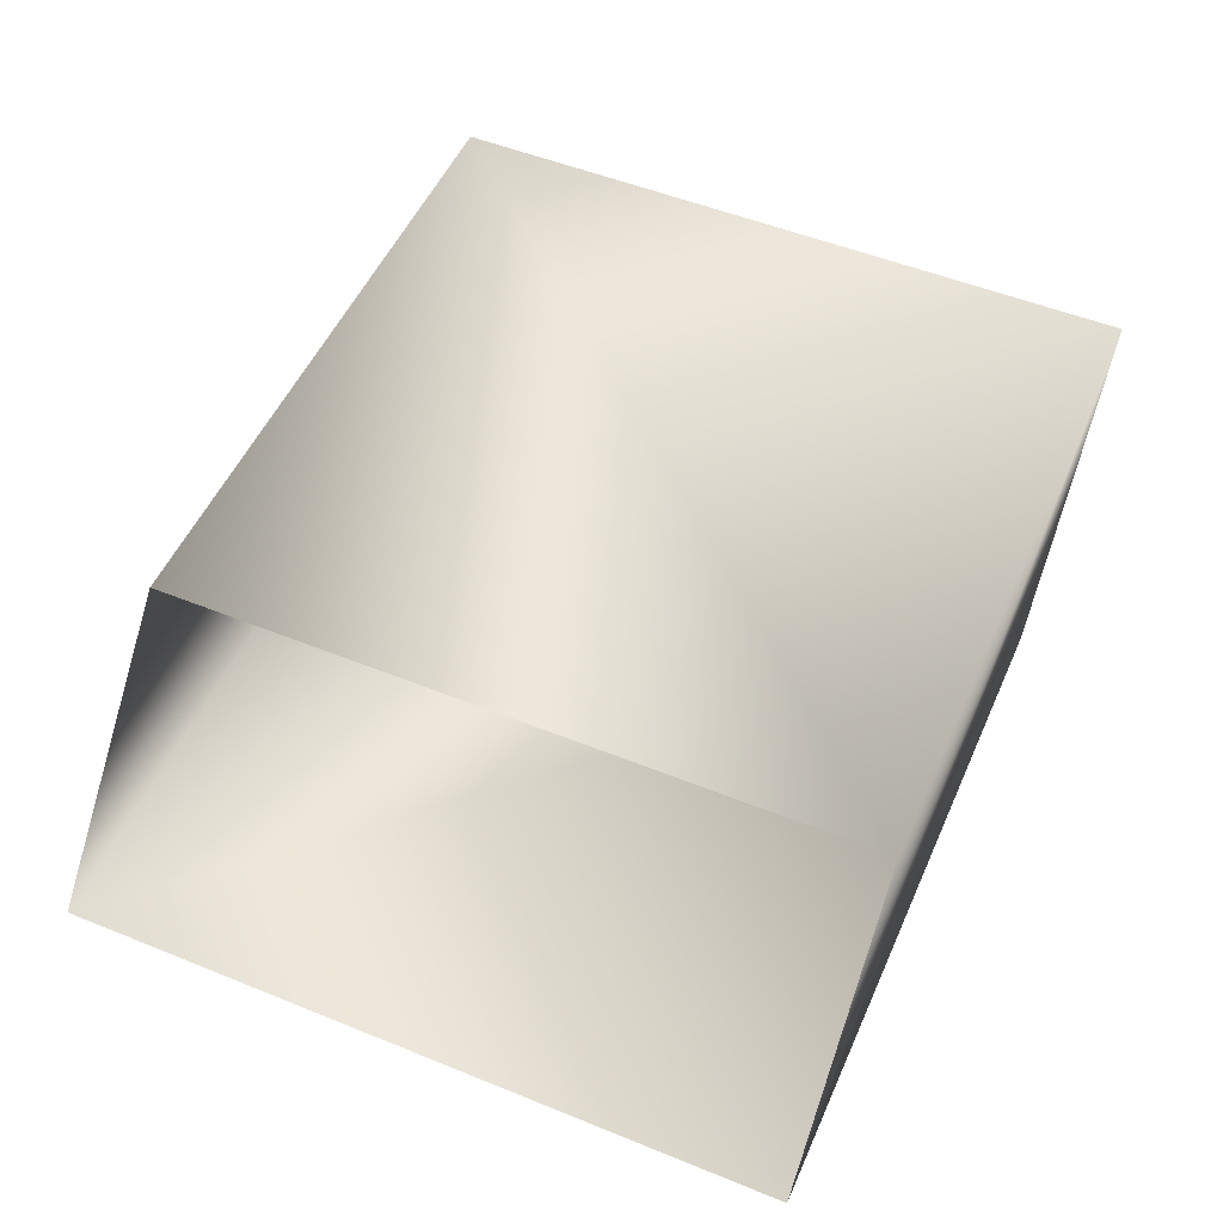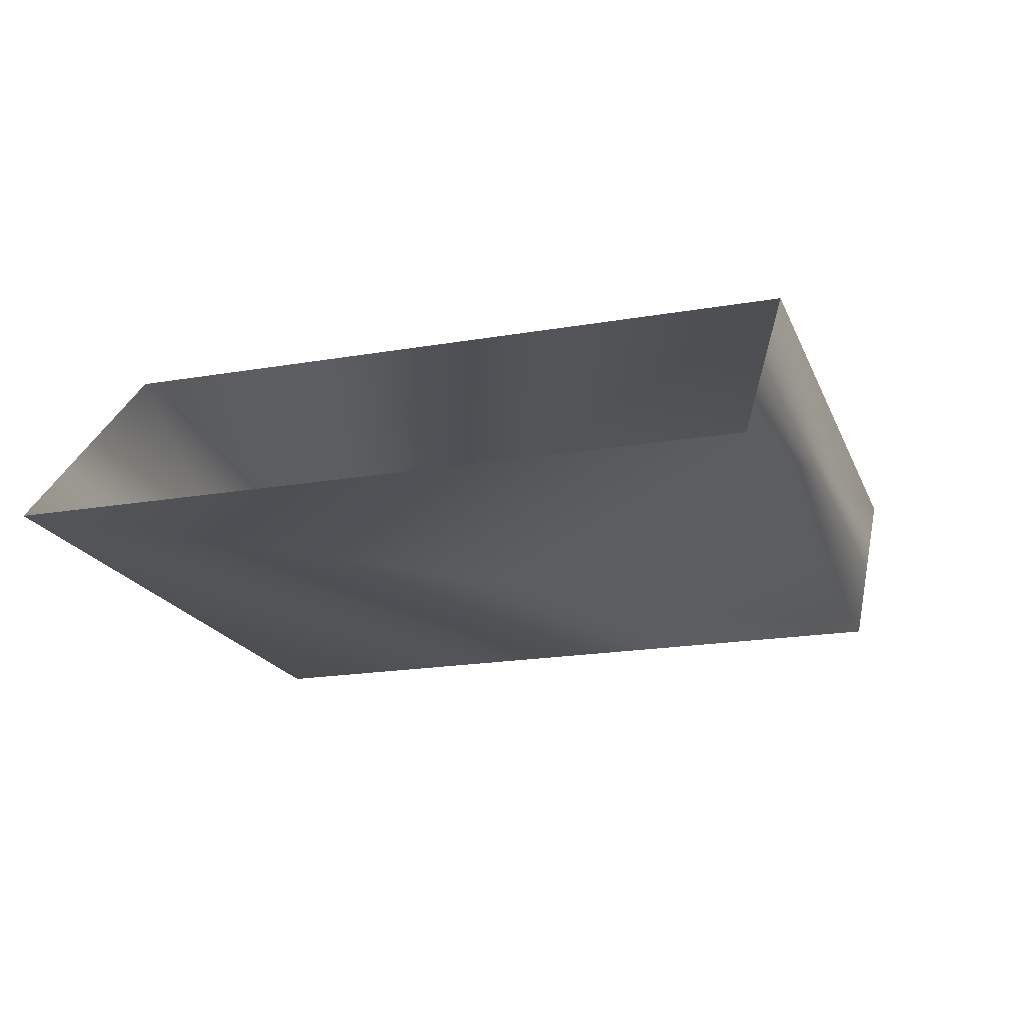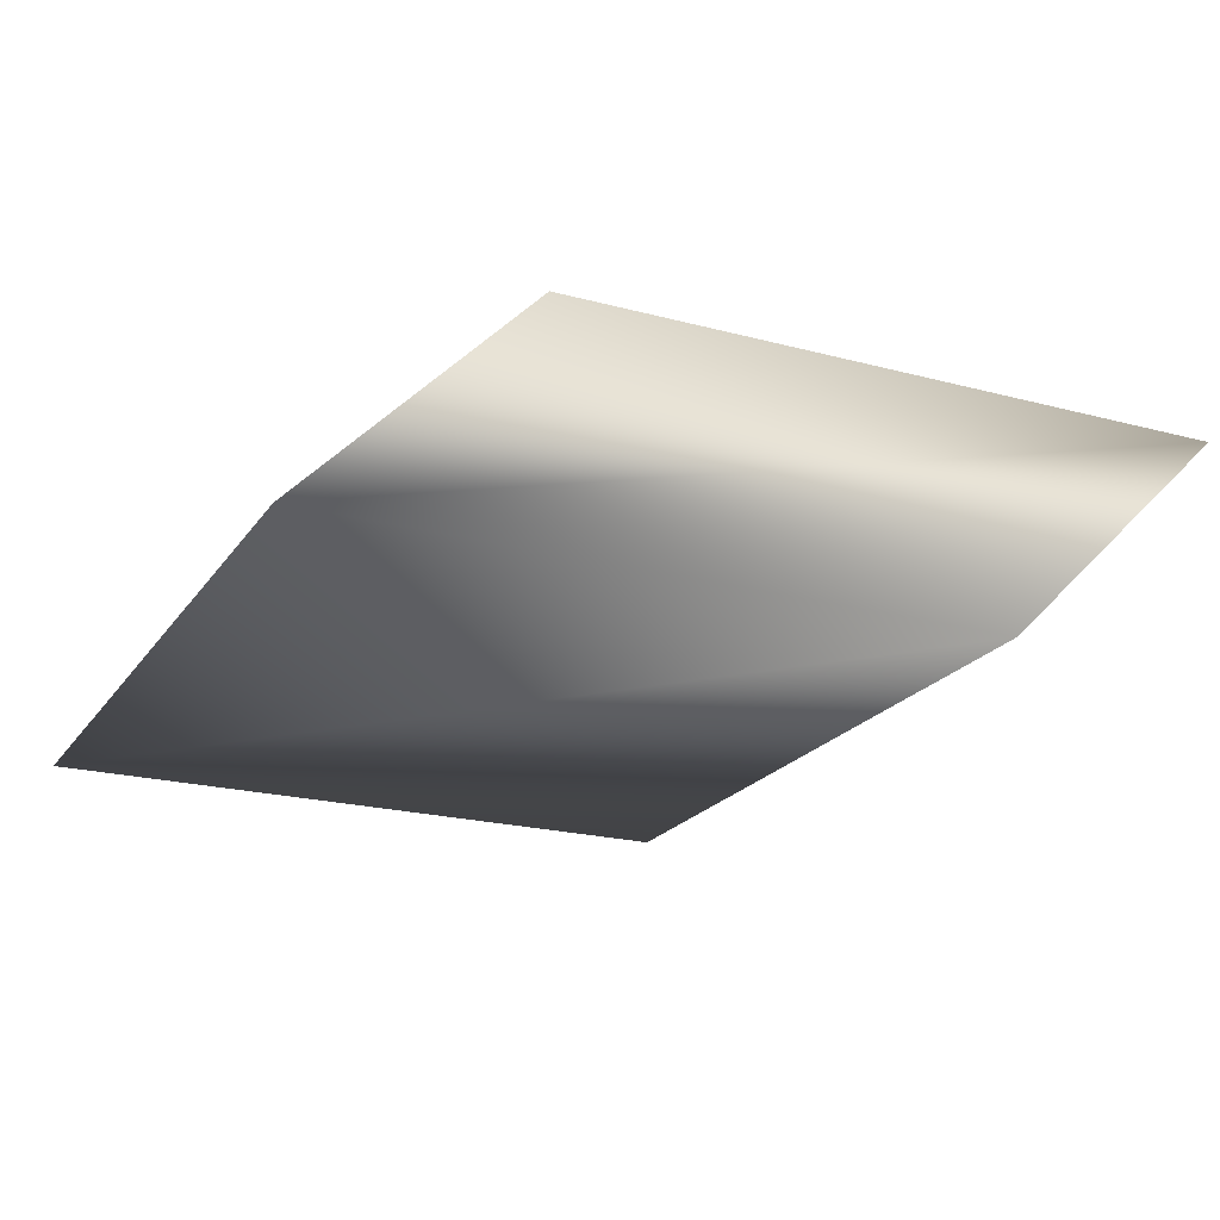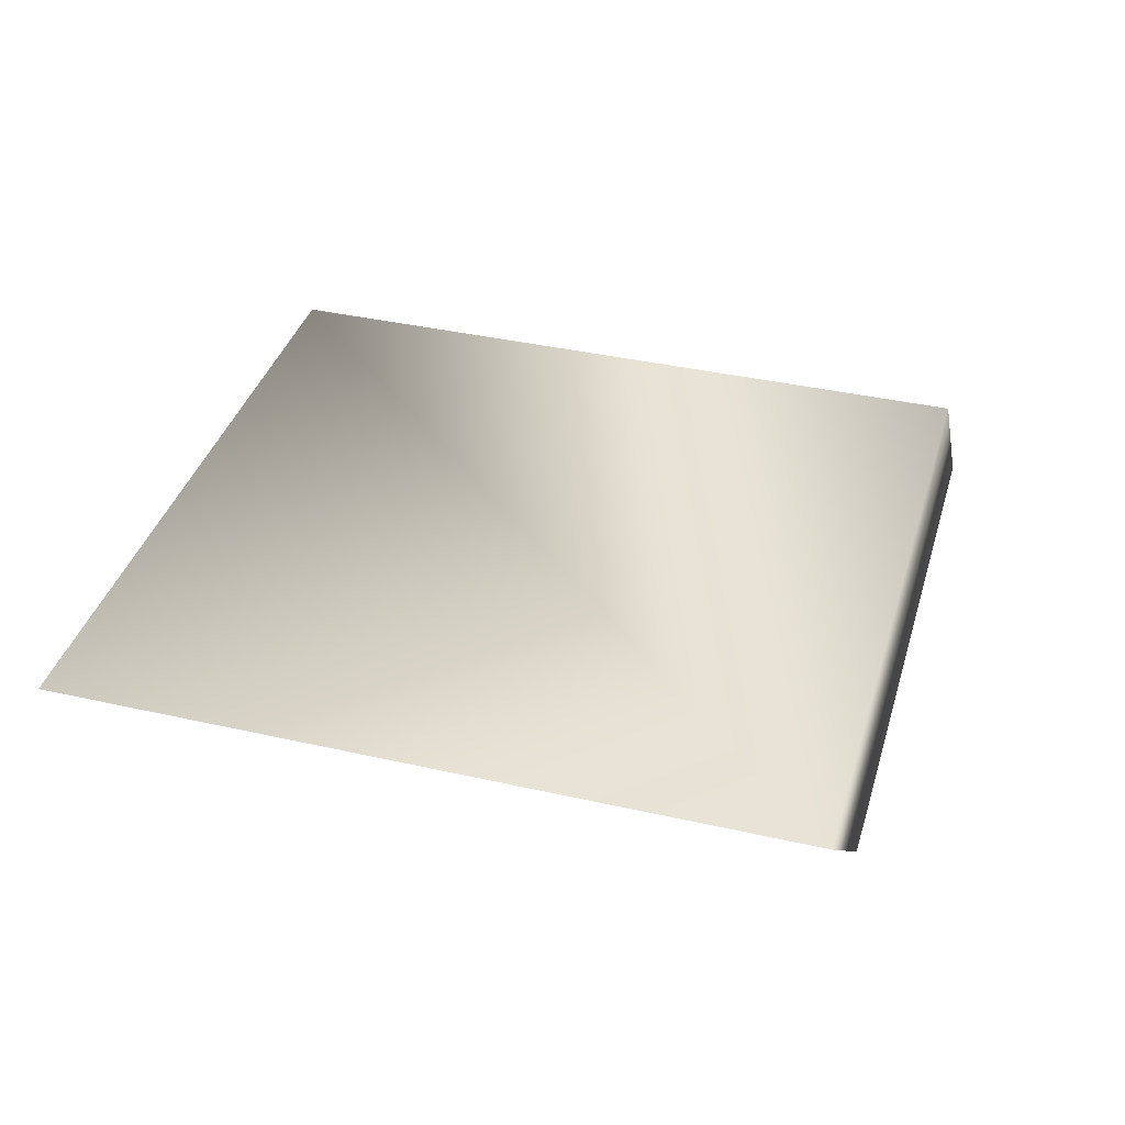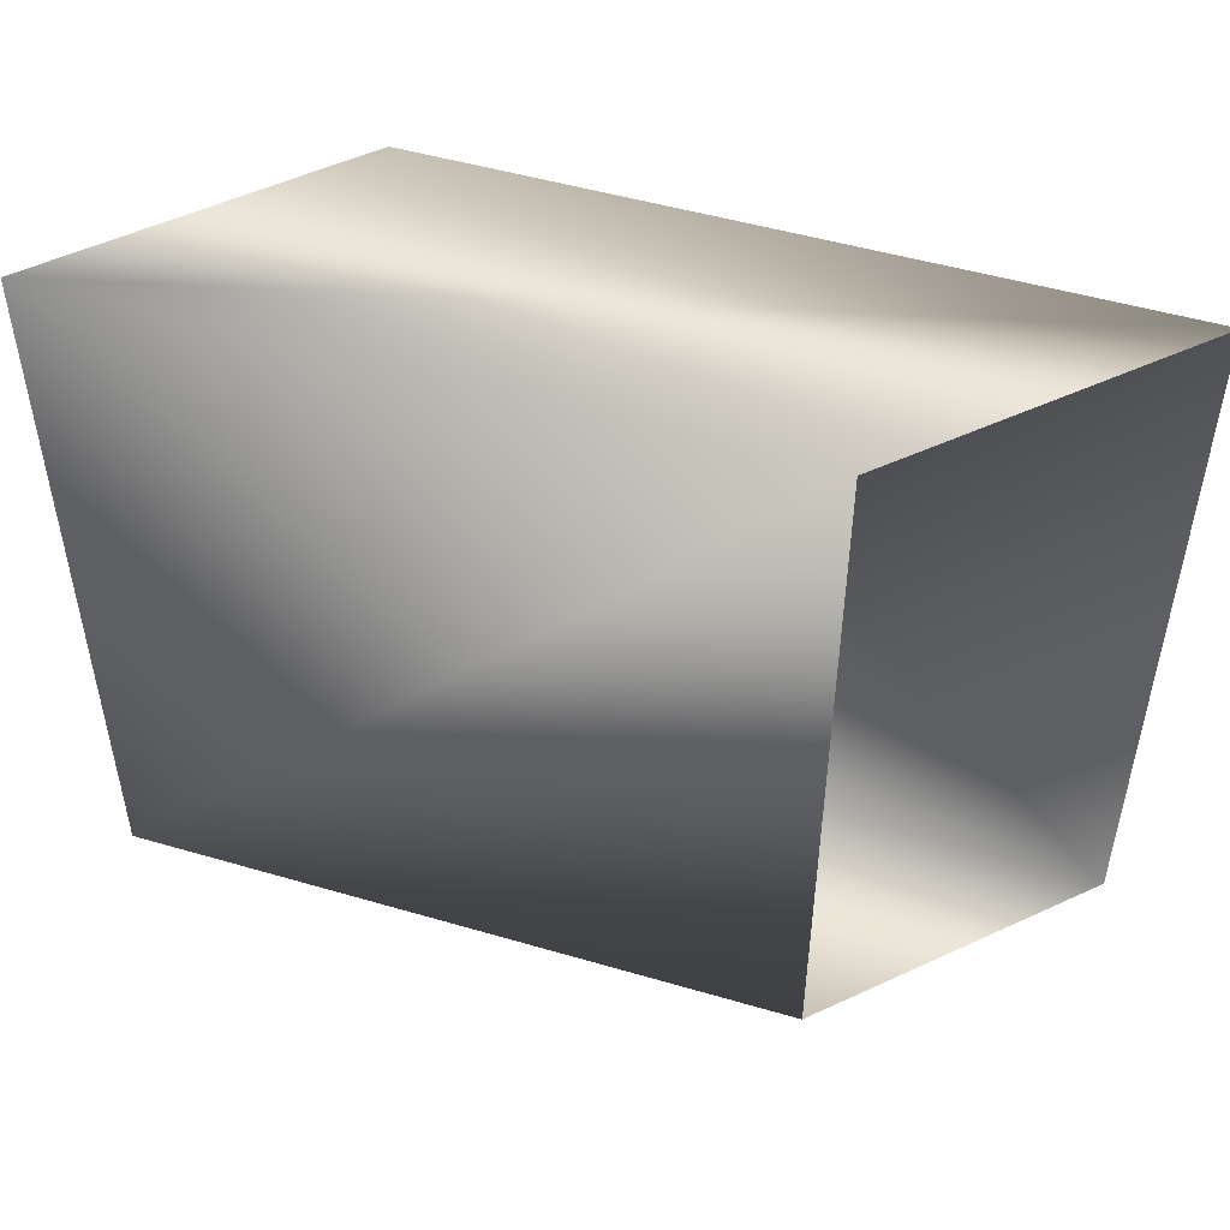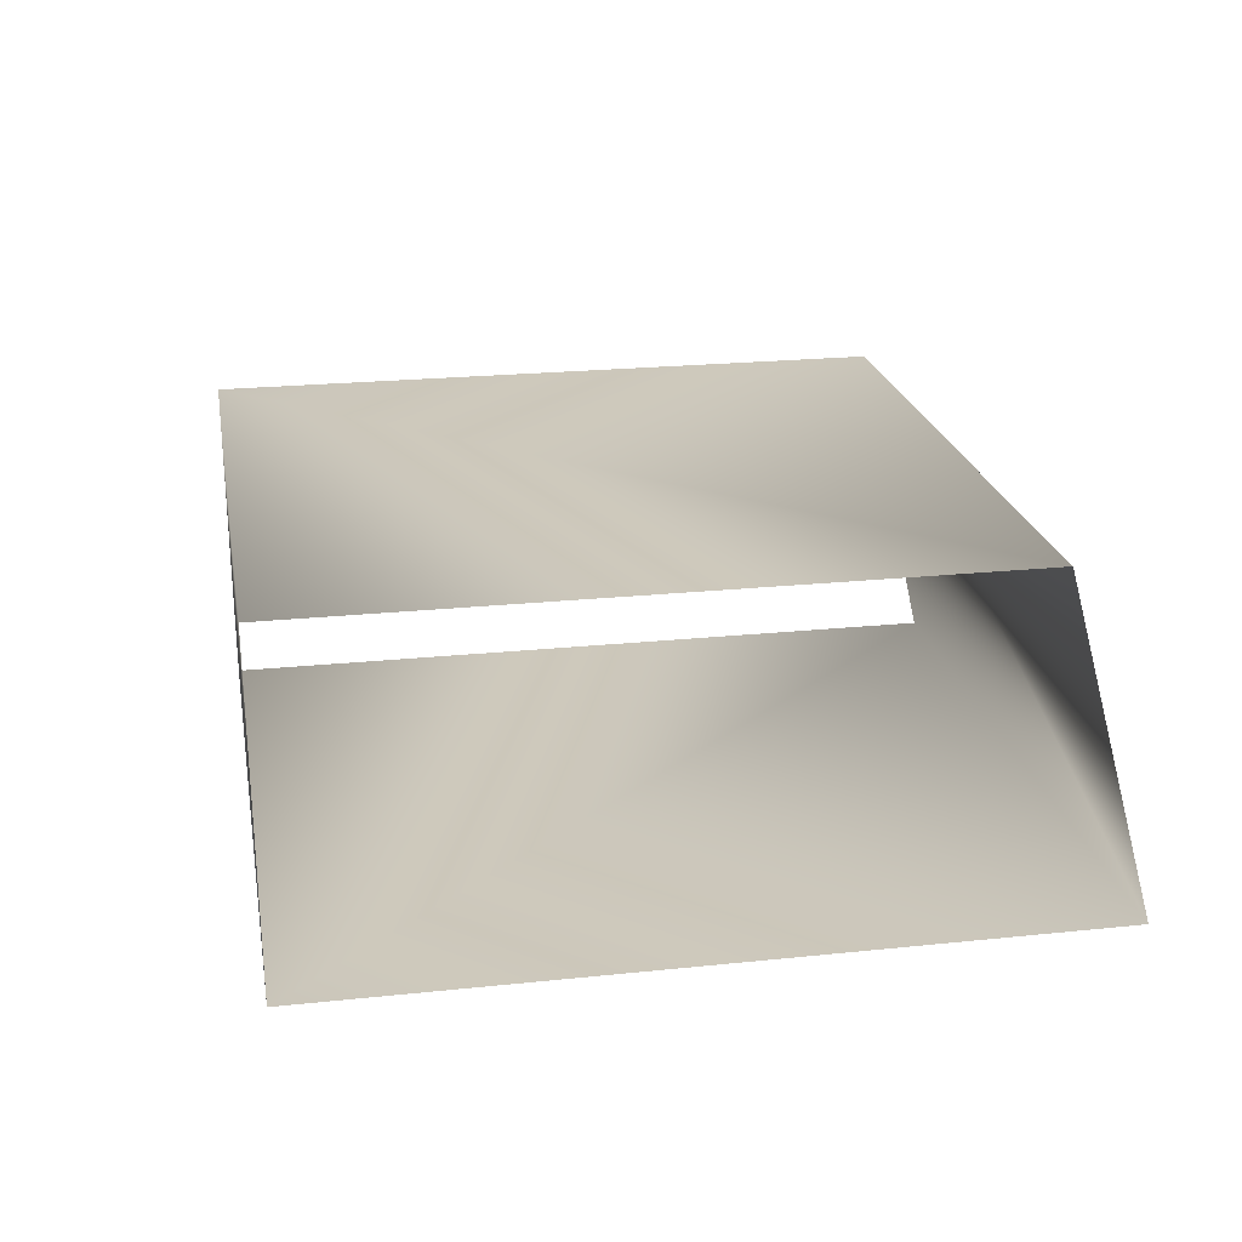
<metadata>
{"format":"obj","ext":"obj","renderer":"f3d","projection":"perspective","resolution":1024,"background":"white","views":[{"elev":52.2,"azim":113.6,"up":"+Z"},{"elev":-19.5,"azim":107.9,"up":"+Z"},{"elev":-21.3,"azim":154.7,"up":"+Z"},{"elev":38.2,"azim":-73.9,"up":"+Z"},{"elev":49.8,"azim":-162.1,"up":"+Y"},{"elev":22.3,"azim":79.7,"up":"+Z"}]}
</metadata>
<code>
g maze34
v 31.82 13.46 39.24
v 35.89 13.47 35
v 31.82 0.2661 39.24
v 35.9 0.2757 35
v 19.49 13.46 39.24
v 23.74 13.47 35
v 19.5 0.2661 39.24
v 23.74 0.2757 35
f 5 1 2
f 5 2 6
f 7 3 1
f 7 1 5
f 8 4 3
f 8 3 7
f 6 2 4
f 6 4 8

</code>
